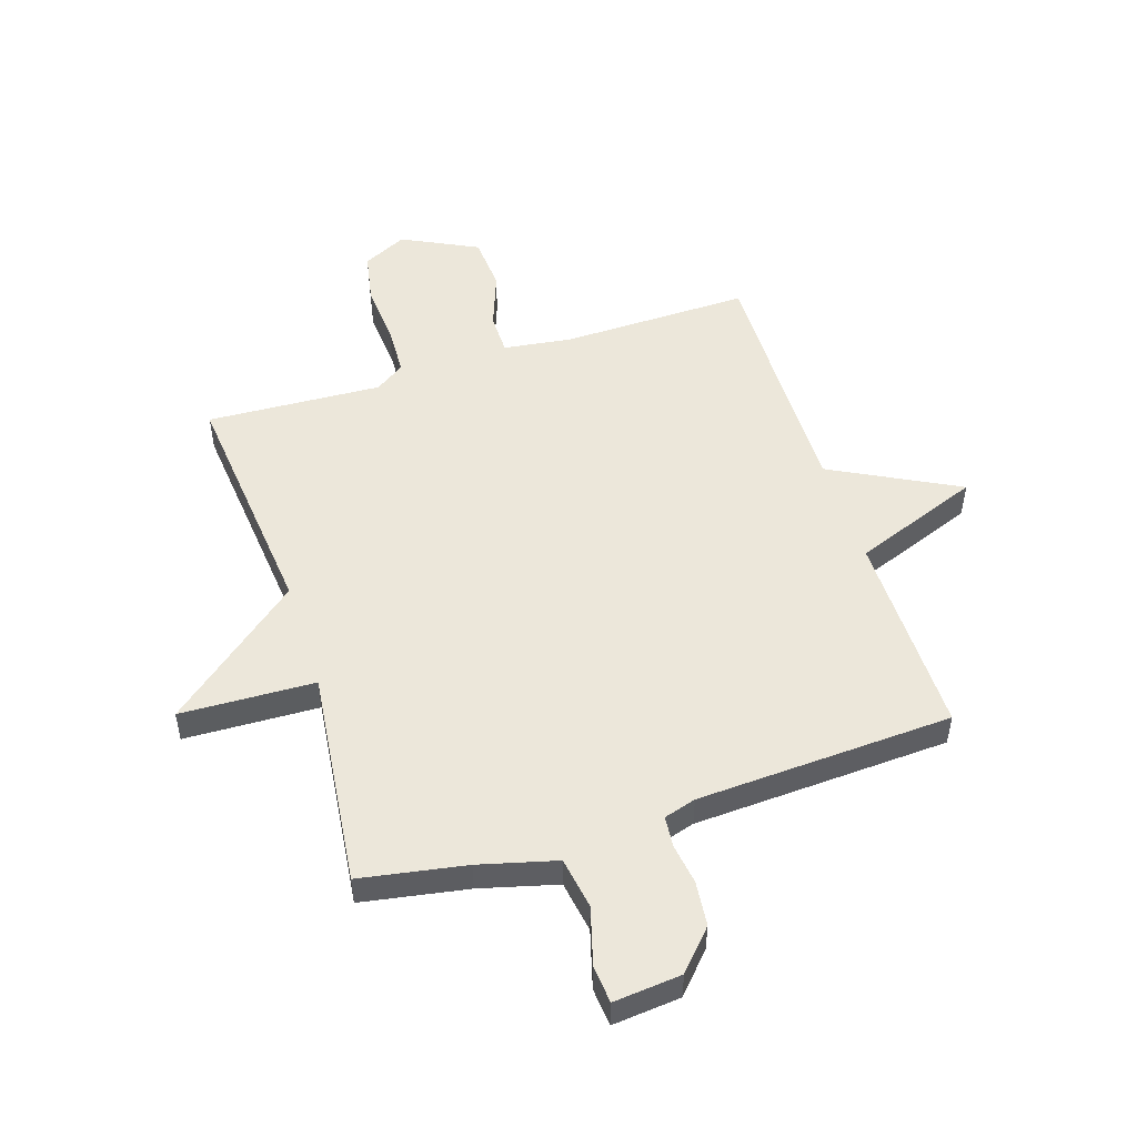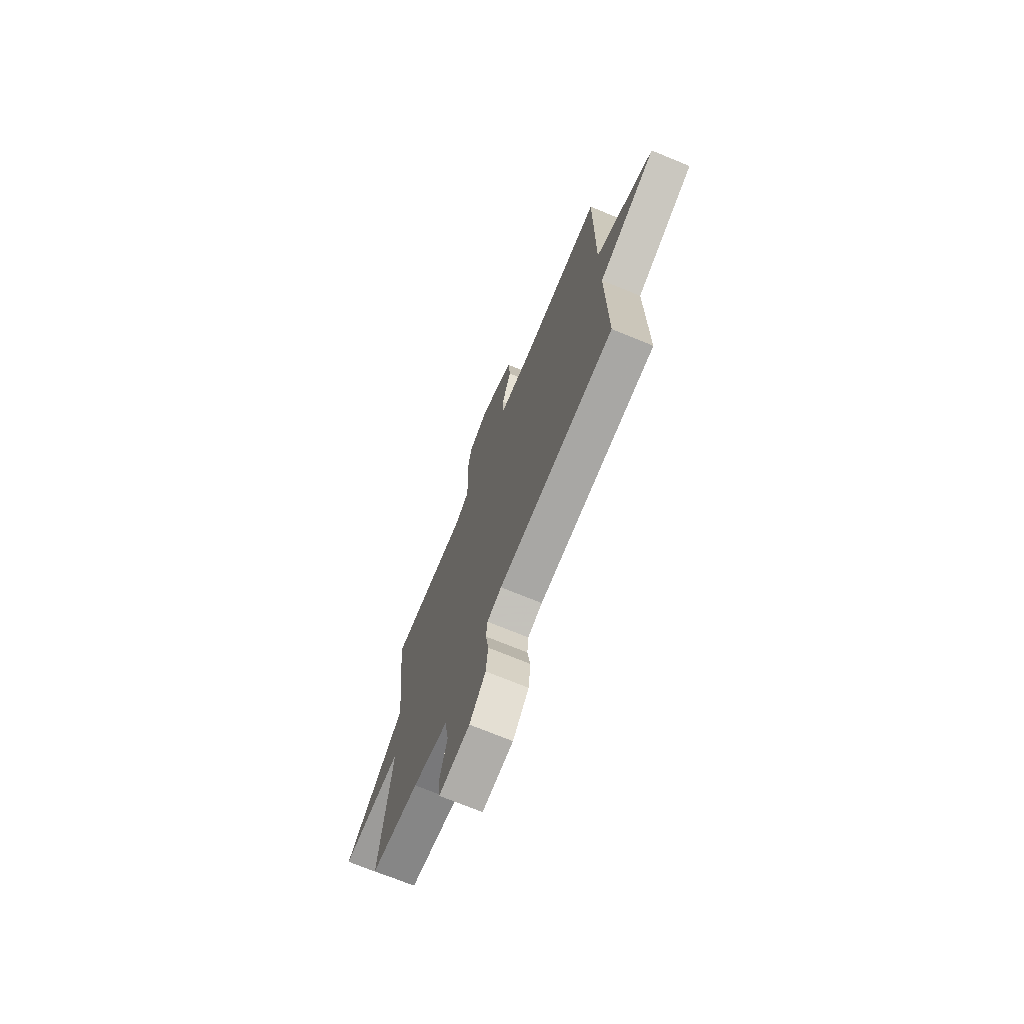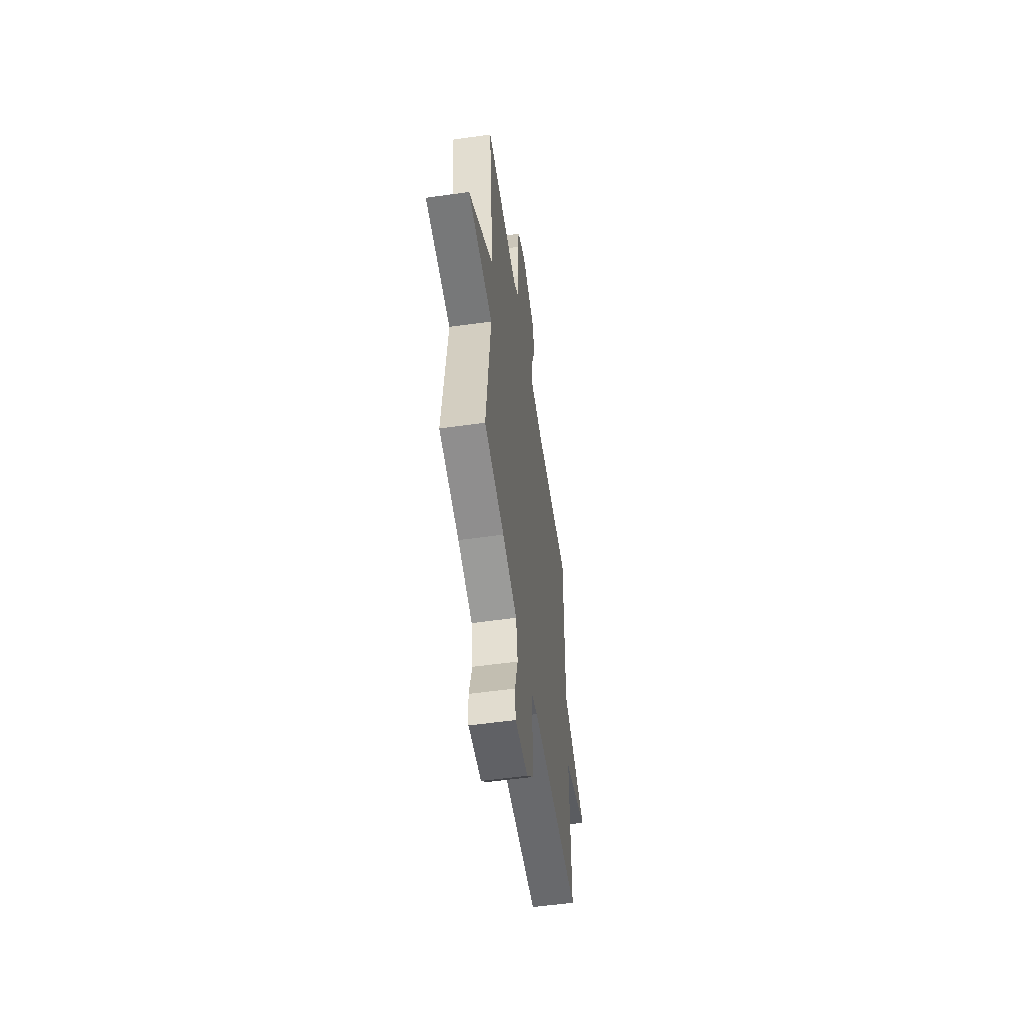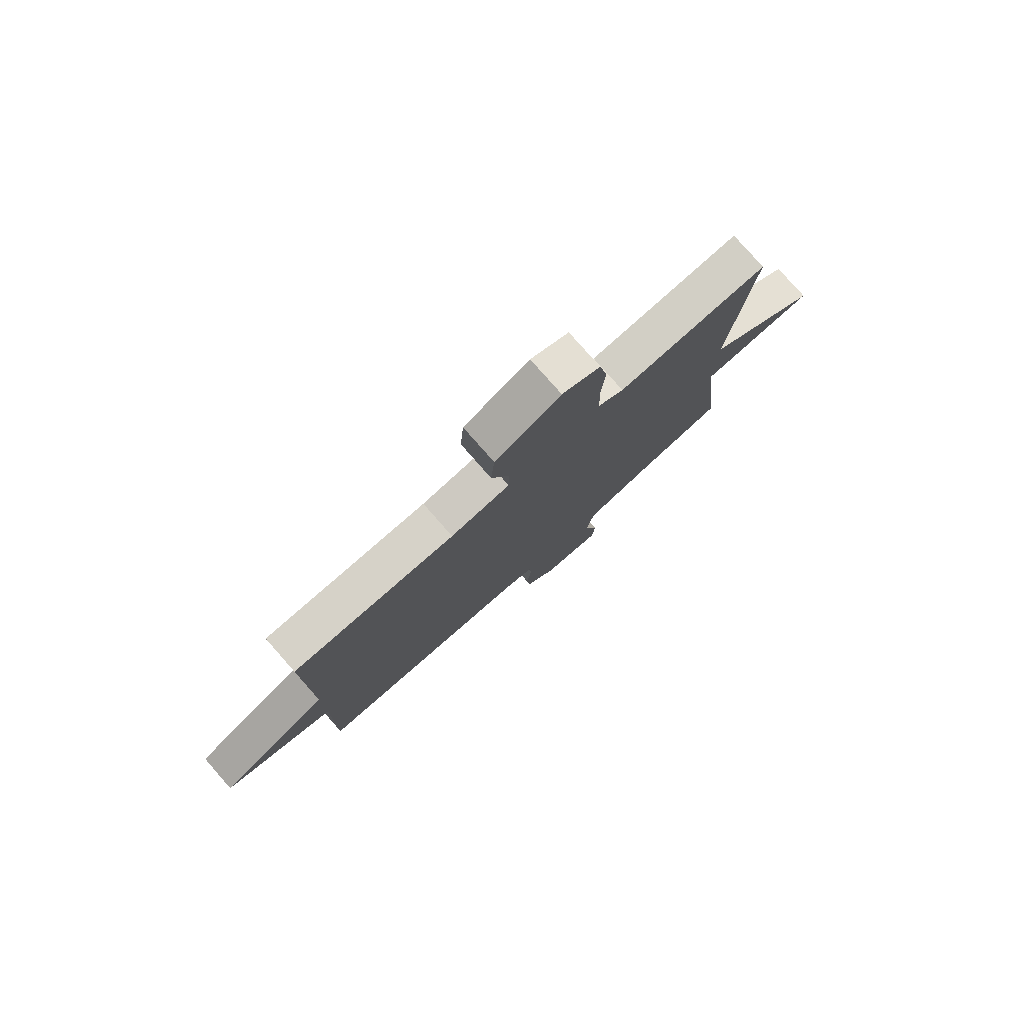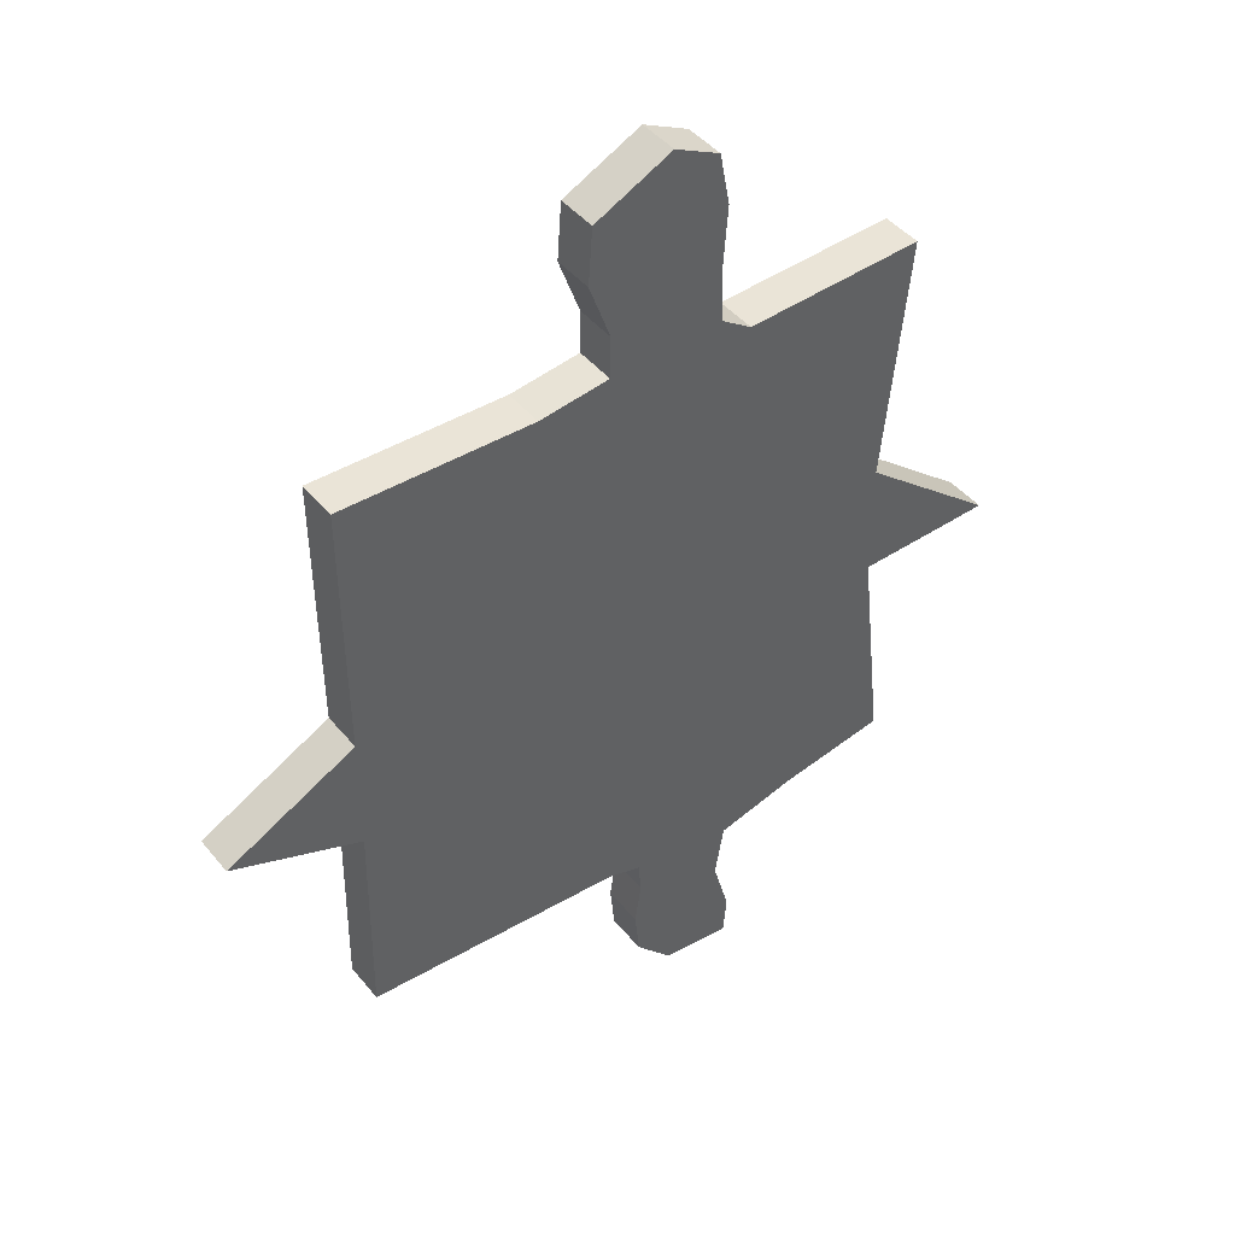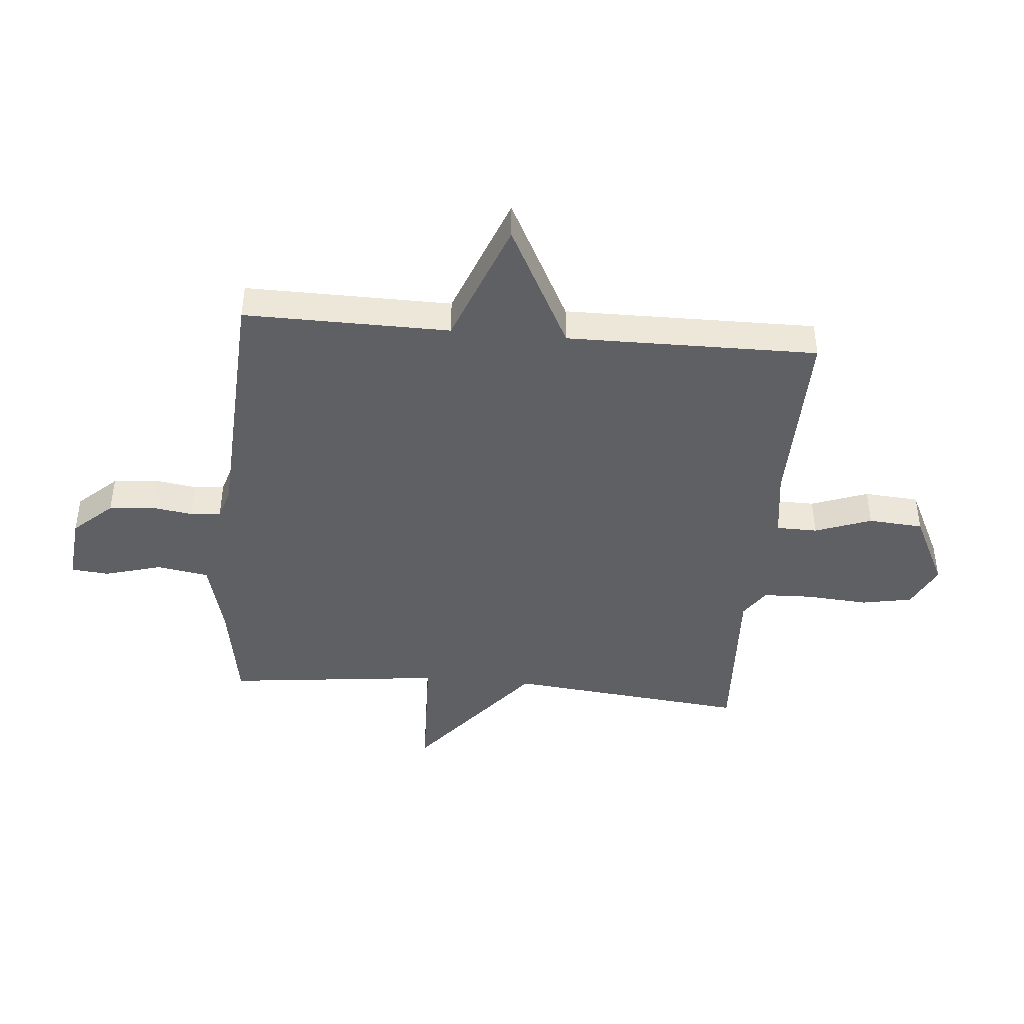
<metadata>
{"format":"obj","ext":"obj","renderer":"f3d","projection":"perspective","resolution":1024,"background":"white","views":[{"elev":51.1,"azim":162.3,"up":"+Y"},{"elev":-71.8,"azim":-112.4,"up":"+Z"},{"elev":-55.5,"azim":98.4,"up":"+Z"},{"elev":79.3,"azim":-41.4,"up":"+Z"},{"elev":44.0,"azim":-36.3,"up":"+Z"},{"elev":-43.2,"azim":-95.1,"up":"+Y"}]}
</metadata>
<code>
v -0.5 0.07 0.5
v -0.171 0.07 0.494
v -0.051 0.07 0.51
v -0.05 0.07 0.582
v -0.086 0.07 0.681
v -0.079 0.07 0.777
v 0.053 0.07 0.842
v 0.13 0.07 0.804
v 0.147 0.07 0.715
v 0.139 0.07 0.608
v 0.142 0.07 0.52
v 0.194 0.07 0.485
v 0.5 0.07 0.5
v 0.457 0.07 0.079
v 0.692 0.07 -0.113
v 0.457 0.07 -0.121
v 0.5 0.07 -0.5
v 0.315 0.07 -0.532
v 0.18 0.07 -0.567
v 0.165 0.07 -0.658
v 0.193 0.07 -0.758
v 0.187 0.07 -0.824
v 0.068 0.07 -0.812
v 0.006 0.07 -0.744
v -0.002 0.07 -0.666
v 0.009 0.07 -0.593
v 0.004 0.07 -0.54
v -0.052 0.07 -0.523
v -0.5 0.07 -0.5
v -0.496 0.07 -0.14
v -0.718 0.07 -0.055
v -0.496 0.07 0.06
v -0.5 0 0.5
v -0.171 0 0.494
v -0.051 0 0.51
v -0.05 0 0.582
v -0.086 0 0.681
v -0.079 0 0.777
v 0.053 0 0.842
v 0.13 0 0.804
v 0.147 0 0.715
v 0.139 0 0.608
v 0.142 0 0.52
v 0.194 0 0.485
v 0.5 0 0.5
v 0.457 0 0.079
v 0.692 0 -0.113
v 0.457 0 -0.121
v 0.5 0 -0.5
v 0.315 0 -0.532
v 0.18 0 -0.567
v 0.165 0 -0.658
v 0.193 0 -0.758
v 0.187 0 -0.824
v 0.068 0 -0.812
v 0.006 0 -0.744
v -0.002 0 -0.666
v 0.009 0 -0.593
v 0.004 0 -0.54
v -0.052 0 -0.523
v -0.5 0 -0.5
v -0.496 0 -0.14
v -0.718 0 -0.055
v -0.496 0 0.06
f 30 31 32
f 28 29 30
f 27 28 30 32
f 24 25 26
f 23 24 26
f 22 23 26
f 21 22 26
f 20 21 26
f 19 20 26 27
f 32 1 2
f 27 32 2
f 19 27 2
f 18 19 2
f 14 15 16
f 12 13 14
f 11 12 14 16
f 8 9 10
f 7 8 10
f 6 7 10
f 5 6 10
f 4 5 10
f 3 4 10 11
f 16 17 18
f 11 16 18
f 3 11 18
f 2 3 18
f 64 63 62
f 62 61 60
f 64 62 60 59
f 58 57 56
f 58 56 55
f 58 55 54
f 58 54 53
f 58 53 52
f 59 58 52 51
f 34 33 64
f 34 64 59
f 34 59 51
f 34 51 50
f 48 47 46
f 46 45 44
f 48 46 44 43
f 42 41 40
f 42 40 39
f 42 39 38
f 42 38 37
f 42 37 36
f 43 42 36 35
f 50 49 48
f 50 48 43
f 50 43 35
f 50 35 34
f 1 33 34 2
f 2 34 35 3
f 3 35 36 4
f 4 36 37 5
f 5 37 38 6
f 6 38 39 7
f 7 39 40 8
f 8 40 41 9
f 9 41 42 10
f 10 42 43 11
f 11 43 44 12
f 12 44 45 13
f 13 45 46 14
f 14 46 47 15
f 15 47 48 16
f 16 48 49 17
f 17 49 50 18
f 18 50 51 19
f 19 51 52 20
f 20 52 53 21
f 21 53 54 22
f 22 54 55 23
f 23 55 56 24
f 24 56 57 25
f 25 57 58 26
f 26 58 59 27
f 27 59 60 28
f 28 60 61 29
f 29 61 62 30
f 30 62 63 31
f 31 63 64 32
f 32 64 33 1

</code>
